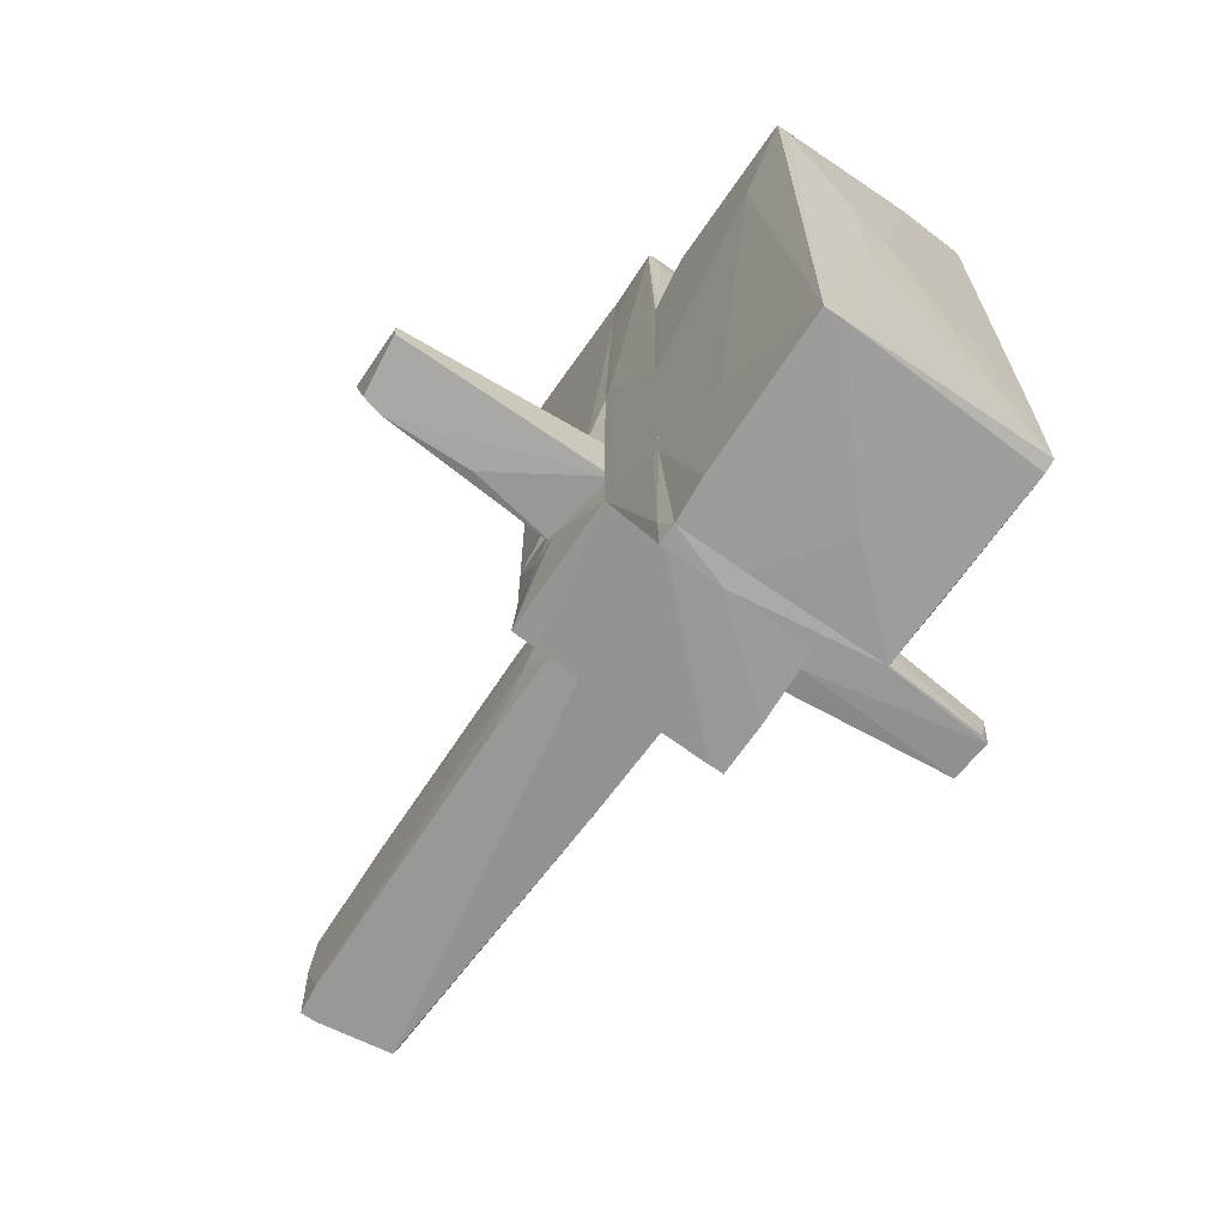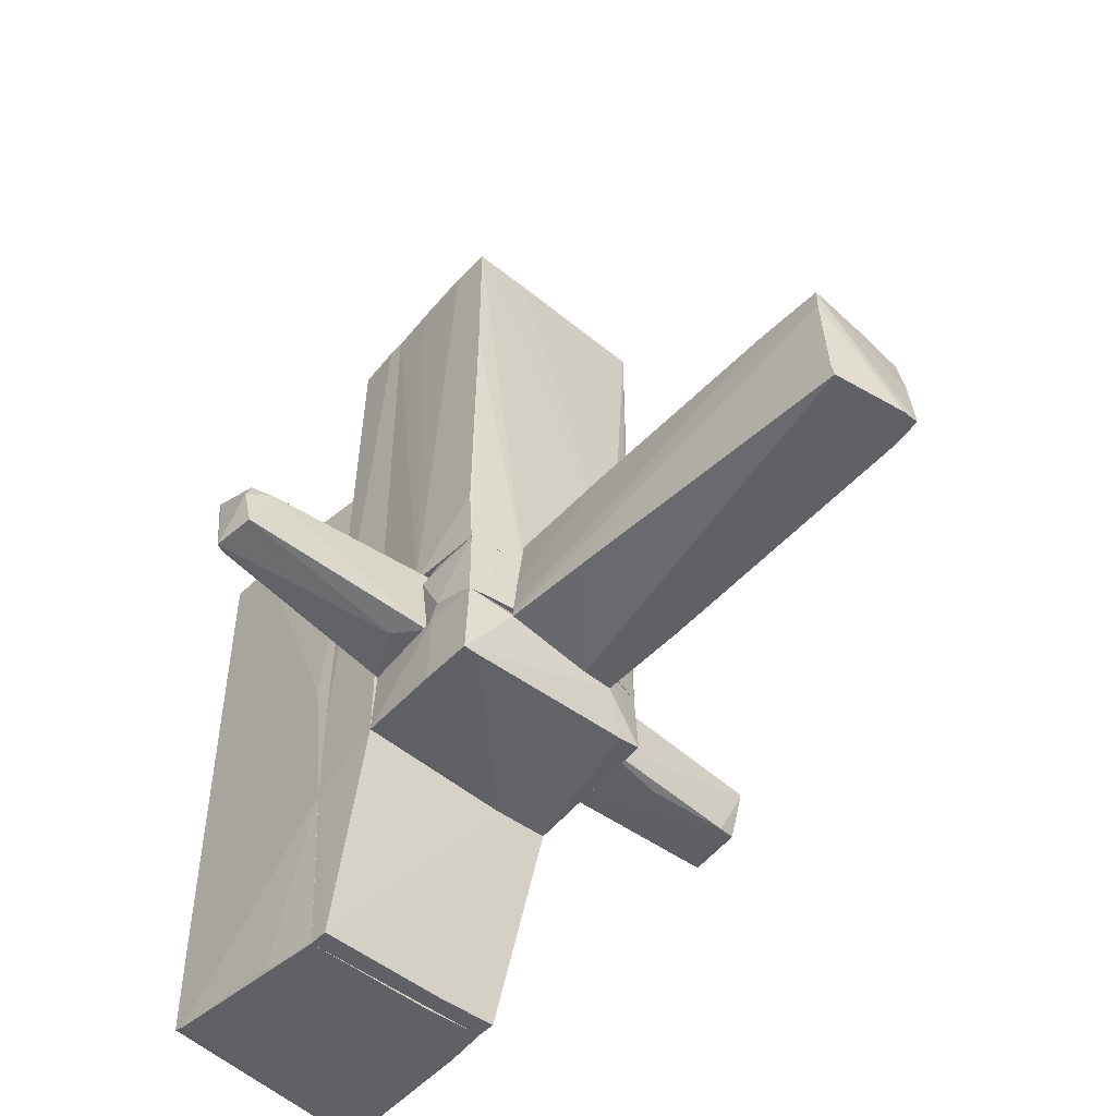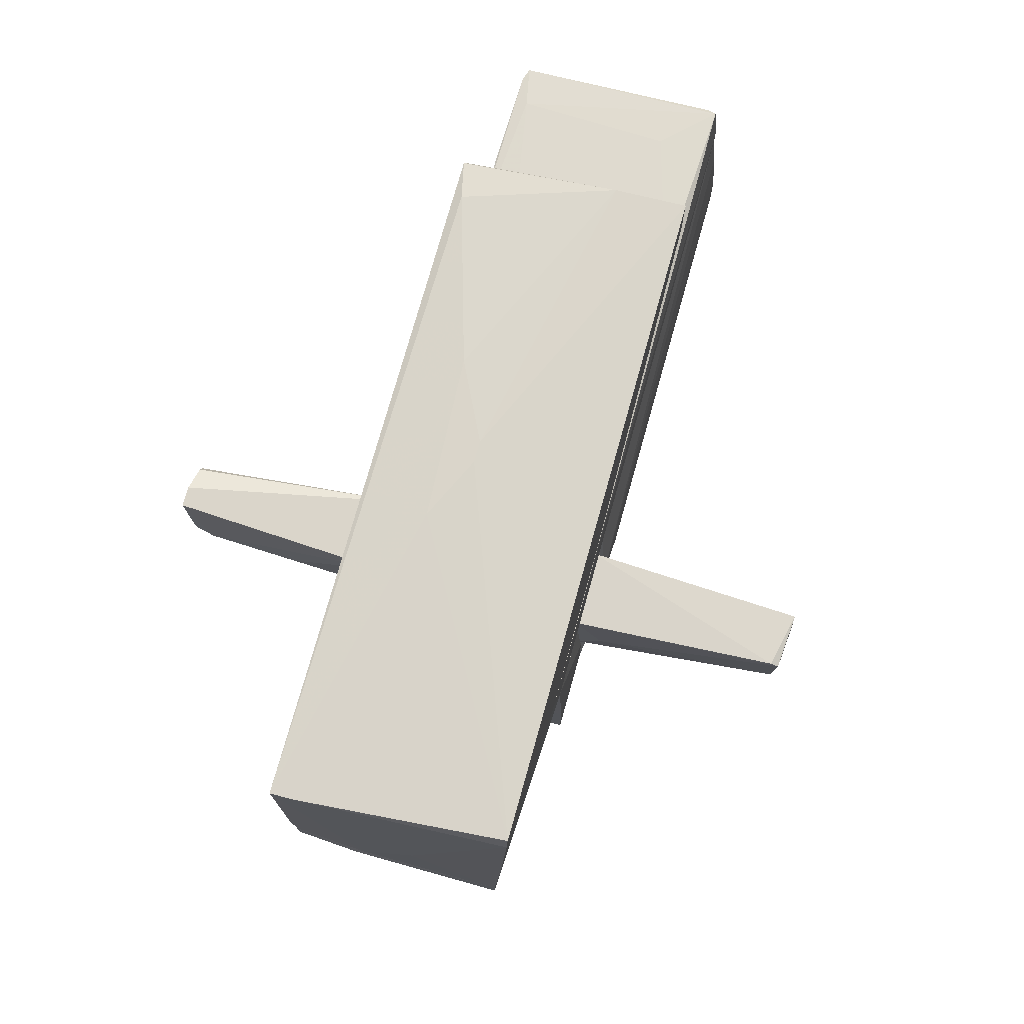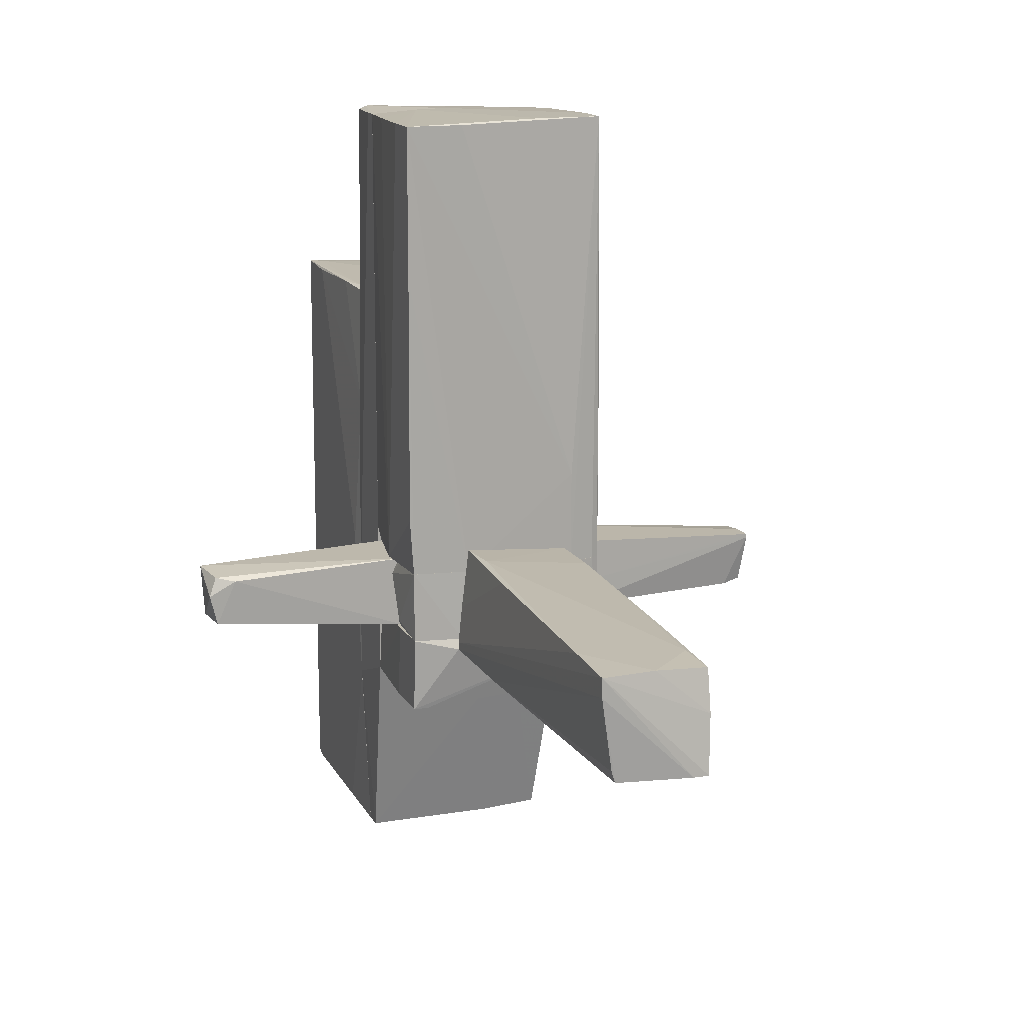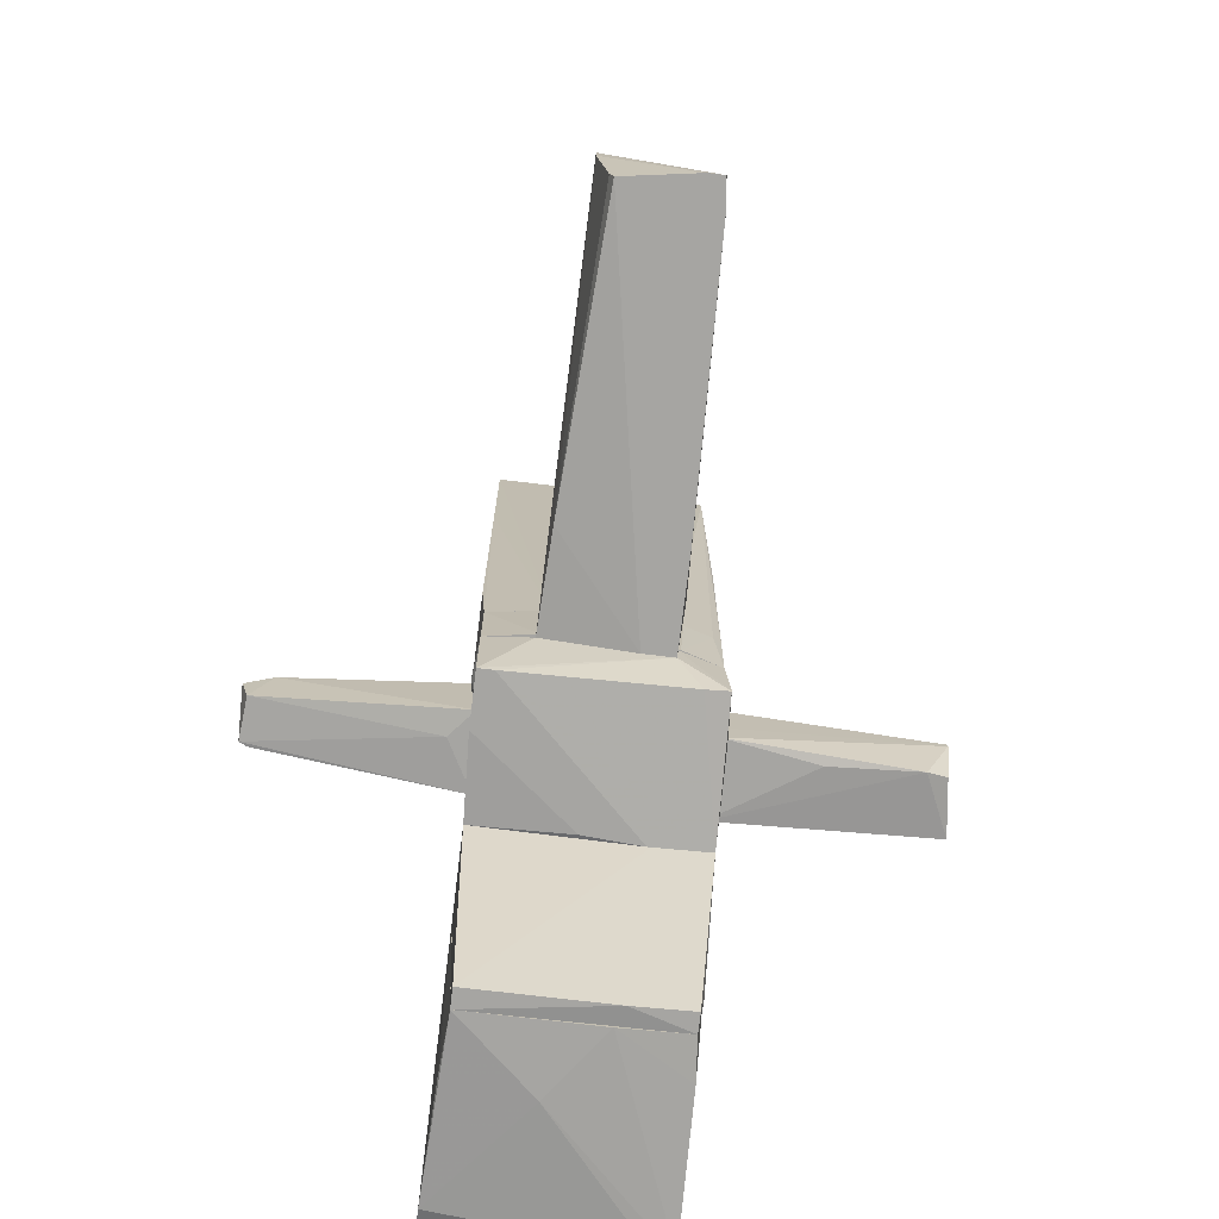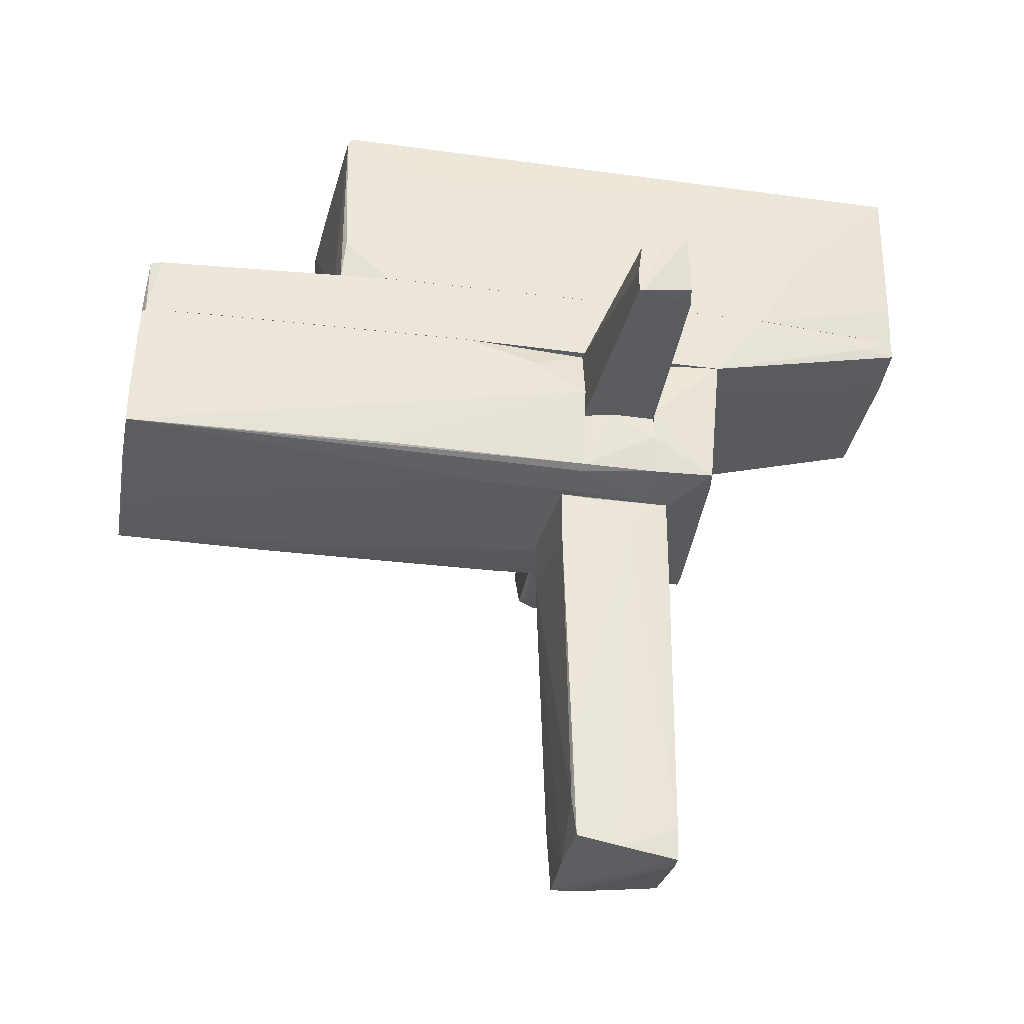
<metadata>
{"format":"obj","ext":"obj","renderer":"f3d","projection":"perspective","resolution":1024,"background":"white","views":[{"elev":-68.6,"azim":-34.8,"up":"+Y"},{"elev":-50.2,"azim":138.4,"up":"+Y"},{"elev":74.2,"azim":15.6,"up":"+Z"},{"elev":14.6,"azim":160.2,"up":"+Y"},{"elev":-73.7,"azim":173.2,"up":"+Y"},{"elev":-34.2,"azim":-100.7,"up":"+Z"}]}
</metadata>
<code>
o convex_0
v -0.5379 -1.25 -4.066
v 0.6049 -1.173 -1.476
v 0.5668 -0.7925 -1.476
v 0.5668 -0.3356 -5.399
v -0.5759 -0.2594 -1.476
v 0.4144 -1.364 -5.361
v -0.4997 -0.3737 -5.323
v -0.5759 -1.364 -1.476
v 0.4905 -0.1831 -1.476
v -0.4616 -1.364 -5.476
v 0.6049 -1.25 -1.476
v -0.6141 -0.9829 -1.819
v -0.4616 -0.3356 -4.904
v -0.2712 -1.364 -1.476
v 0.4524 -0.1831 -1.933
v 0.5668 -0.526 -5.399
v -0.5759 -0.2594 -2.085
v 0.5668 -0.2974 -4.751
v 0.5668 -1.288 -2.466
v -0.4997 -0.7925 -5.399
v -0.6141 -0.6023 -1.514
v 0.4524 -1.25 -5.361
v -0.5379 -0.3356 -4.256
v -0.4997 -1.364 -5.171
v 0.03349 -0.3356 -5.361
v 0.5287 -0.2212 -2.619
v -0.5759 -1.364 -2.352
v -0.3092 -1.364 -5.476
f 16 6 28
f 6 8 10
f 4 2 11
f 2 3 14
f 5 8 14
f 8 6 14
f 3 9 14
f 9 5 14
f 11 2 14
f 5 9 15
f 4 11 16
f 5 15 17
f 15 13 17
f 2 4 18
f 14 6 19
f 11 14 19
f 16 11 19
f 4 10 20
f 1 12 20
f 8 5 21
f 12 8 21
f 5 17 21
f 6 16 22
f 19 6 22
f 16 19 22
f 13 7 23
f 17 13 23
f 7 20 23
f 20 12 23
f 12 21 23
f 21 17 23
f 10 8 24
f 20 10 24
f 1 20 24
f 7 13 25
f 13 15 25
f 18 4 25
f 15 18 25
f 4 20 25
f 20 7 25
f 3 2 26
f 9 3 26
f 15 9 26
f 2 18 26
f 18 15 26
f 12 1 27
f 8 12 27
f 1 24 27
f 24 8 27
f 10 4 28
f 6 10 28
f 4 16 28
o convex_1
v 0.2238 4.235 0.0101
v -1.109 -0.4112 -0.5233
v 1.062 -0.4117 -0.6757
v -0.9569 4.235 -1.399
v 1.1 4.198 -1.438
v -0.6521 -0.4112 -1.476
v 1.024 -0.2588 0.0101
v -0.9569 4.159 0.0101
v 1.062 -0.4112 -1.399
v 1.024 4.197 0.0101
v -0.9949 -0.4112 0.0101
v -0.9949 -0.4112 -1.361
v 1.1 -0.4117 -0.6376
v 0.4905 -0.4112 -1.476
v -1.109 0.1224 -0.2185
v 0.9858 -0.4112 0.0101
v -0.6521 0.5413 -1.476
v 1.1 4.198 -1.056
v 1.1 0.1601 -1.399
v -1.071 0.8079 0.0101
v 0.5288 4.197 -1.438
v -0.9569 4.197 -0.028
v -0.9949 1.608 -1.361
v -0.9949 3.359 0.0101
v 0.5668 4.235 -0.06611
v 1.1 2.673 -1.438
v -0.3091 4.235 -1.399
v 1.062 4.198 -0.4473
v -0.9188 -0.4112 -1.399
v -0.9569 4.235 -1.018
f 52 50 58
f 35 29 36
f 29 35 38
f 30 31 39
f 35 36 39
f 31 30 40
f 31 37 41
f 38 35 41
f 39 31 41
f 31 34 42
f 37 31 42
f 32 30 43
f 30 39 43
f 35 39 44
f 41 35 44
f 39 41 44
f 34 32 45
f 42 34 45
f 33 42 45
f 41 33 46
f 41 37 47
f 33 41 47
f 39 36 48
f 43 39 48
f 32 33 49
f 45 32 49
f 33 45 49
f 36 29 50
f 30 32 51
f 40 30 51
f 32 40 51
f 32 43 52
f 48 36 52
f 43 48 52
f 36 50 52
f 32 29 53
f 29 38 53
f 46 33 53
f 42 33 54
f 37 42 54
f 33 47 54
f 47 37 54
f 33 32 55
f 32 53 55
f 53 33 55
f 38 41 56
f 41 46 56
f 53 38 56
f 46 53 56
f 34 31 57
f 32 34 57
f 31 40 57
f 40 32 57
f 29 32 58
f 50 29 58
f 32 52 58
o convex_2
v 0.9095 2.445 0.7338
v -1.071 -2.354 0.6576
v -1.071 -2.354 0.7338
v 0.9477 -3.916 0.7338
v 1.024 4.198 0.01017
v -1.071 -1.859 0.01017
v -0.9568 4.159 0.6195
v 1.024 -1.859 0.01017
v -0.9568 4.159 0.01017
v -0.9568 -3.878 0.5434
v 0.9858 4.198 0.6195
v -1.033 1.645 0.7338
v 0.9477 -3.916 0.5434
v 1.024 -2.126 0.7338
v -0.9568 -3.878 0.7338
v -1.071 0.9977 0.08639
v -0.6522 2.521 0.7338
v 0.2621 4.236 0.01017
v -0.9949 4.045 0.6195
v -0.5378 -1.896 0.01017
v -0.8807 3.778 0.6576
v 0.9095 4.236 0.5815
v -1.071 -0.3725 0.7338
v -0.3854 -3.916 0.5434
v 1.024 -1.173 0.7338
v -0.8807 4.198 0.04828
v -0.9949 3.436 0.01017
v 1.024 4.198 0.1625
v 0.5287 3.74 0.6576
v -0.9949 -3.572 0.5815
v -0.9949 2.14 0.7338
v -1.071 0.8827 0.01017
f 74 85 90
f 59 61 62
f 60 61 64
f 64 63 66
f 63 64 67
f 61 59 70
f 59 62 72
f 66 63 72
f 62 71 72
f 71 66 72
f 62 61 73
f 64 61 74
f 70 59 75
f 63 67 76
f 65 67 77
f 64 66 78
f 68 64 78
f 66 71 78
f 69 65 79
f 65 77 79
f 65 69 80
f 63 76 80
f 61 70 81
f 74 61 81
f 70 77 81
f 77 74 81
f 71 62 82
f 62 73 82
f 73 68 82
f 68 78 82
f 78 71 82
f 69 59 83
f 59 72 83
f 72 63 83
f 67 65 84
f 76 67 84
f 65 80 84
f 80 76 84
f 67 64 85
f 77 67 85
f 74 77 85
f 80 69 86
f 63 80 86
f 69 83 86
f 83 63 86
f 59 69 87
f 75 59 87
f 69 79 87
f 79 75 87
f 61 60 88
f 60 64 88
f 64 68 88
f 73 61 88
f 68 73 88
f 70 75 89
f 77 70 89
f 75 79 89
f 79 77 89
f 64 74 90
f 85 64 90
o convex_3
v 1.024 -0.6032 0.9245
v -1.071 -2.773 1.42
v -1.071 -2.773 1.534
v -1.033 2.178 2.562
v 1.024 -3.725 2.639
v 1.024 2.293 2.6
v -0.9568 2.178 0.7339
v 0.9477 -3.916 0.7341
v -1.033 -3.878 2.639
v 0.9477 2.217 0.7341
v -0.9568 -3.878 0.7339
v -0.4998 0.2733 2.715
v -1.071 -0.3357 0.7341
v -0.9568 1.798 2.677
v -1.071 1.15 2.143
v 1.024 -2.163 0.7341
v -0.1567 -0.6026 2.715
v -1.033 2.14 1.153
v -0.6141 2.217 0.7721
v -1.071 -2.392 0.7341
v 0.9858 2.254 1.267
v 1.024 -3.764 2.524
v -0.4236 -1.173 2.715
v 0.3763 2.255 2.639
v -0.3093 -3.916 0.7339
v -1.033 2.14 2.639
v 0.1858 -3.916 1.42
v -0.9949 -3.878 1.153
v -1.033 1.683 0.7341
v 1.024 -2.544 2.639
v 1.024 2.254 2.105
v 0.9095 2.255 0.9245
v 0.9858 -3.84 1.344
v 0.9858 0.9972 0.7341
v 0.9095 2.293 2.524
v -0.8426 -3.878 2.639
v -0.1567 -0.4123 2.715
f 107 120 127
f 95 91 96
f 93 92 99
f 92 93 103
f 97 101 103
f 99 102 104
f 93 99 105
f 103 93 105
f 91 95 106
f 94 97 108
f 105 94 108
f 103 105 108
f 97 94 109
f 100 97 109
f 92 103 110
f 103 101 110
f 106 95 112
f 102 99 113
f 95 107 113
f 107 102 113
f 104 102 114
f 97 100 115
f 101 97 115
f 106 98 115
f 99 104 116
f 94 105 116
f 105 99 116
f 114 94 116
f 104 114 116
f 98 112 117
f 115 98 117
f 99 115 117
f 99 92 118
f 92 110 118
f 110 101 118
f 115 99 118
f 101 115 118
f 97 103 119
f 108 97 119
f 103 108 119
f 95 96 120
f 107 95 120
f 96 91 121
f 111 96 121
f 100 109 122
f 96 111 122
f 111 100 122
f 98 106 123
f 112 98 123
f 106 112 123
f 91 106 124
f 100 111 124
f 115 100 124
f 106 115 124
f 121 91 124
f 111 121 124
f 109 94 125
f 94 114 125
f 114 96 125
f 96 122 125
f 122 109 125
f 112 95 126
f 95 113 126
f 113 99 126
f 99 117 126
f 117 112 126
f 102 107 127
f 96 114 127
f 114 102 127
f 120 96 127
o convex_4
v -0.995 -1.135 0.0101
v -0.5756 -1.364 -1.476
v -0.5756 -1.135 -1.476
v 1.024 -1.859 0.0101
v 1.062 -1.135 -1.399
v -1.033 -1.745 -1.361
v 1.062 -1.897 -1.361
v -1.071 -1.859 0.0101
v 0.9858 -1.135 0.0101
v -1.071 -1.135 -0.9801
v -0.4997 -1.897 0.0101
v 0.6047 -1.25 -1.476
v -0.995 -1.135 -1.361
v -0.8043 -1.783 -1.361
v -1.109 -1.135 -0.6759
v 1.062 -1.897 -0.8277
v 1.062 -1.135 -0.866
v 0.9097 -1.897 -1.361
v 0.0716 -1.897 -0.028
f 138 143 146
f 130 128 132
f 130 129 133
f 131 128 135
f 128 131 136
f 132 128 136
f 128 130 137
f 131 135 138
f 129 130 139
f 130 132 139
f 132 134 139
f 134 129 139
f 130 133 140
f 137 130 140
f 133 137 140
f 133 129 141
f 135 133 141
f 135 128 142
f 133 135 142
f 128 137 142
f 137 133 142
f 134 132 143
f 138 134 143
f 136 131 144
f 132 136 144
f 131 143 144
f 143 132 144
f 129 134 145
f 134 138 145
f 138 135 145
f 141 129 145
f 135 141 145
f 131 138 146
f 143 131 146
o convex_5
v -1.071 -1.135 -0.9805
v 1.062 -0.4118 -0.9043
v 1.062 -0.4118 -1.399
v 1.062 -1.135 -1.399
v -0.9188 -0.4118 -1.399
v 1.024 -1.135 -0.7519
v -0.9949 -0.4118 -0.7519
v -0.6138 -1.135 -1.476
v -1.071 -1.135 -0.7519
v 1.1 -0.5641 -0.7519
v 0.4906 -0.4118 -1.476
v -0.9949 -1.135 -1.361
v 0.5665 -1.135 -1.476
v -0.6519 -0.4118 -1.476
v -0.9949 -0.4118 -1.361
v 1.024 -0.4118 -0.7519
v -1.071 -0.7165 -0.7519
v 1.1 -1.021 -0.9805
f 156 152 164
f 148 149 151
f 147 150 152
f 148 151 153
f 150 147 154
f 147 152 155
f 152 153 155
f 149 148 156
f 153 152 156
f 151 149 157
f 154 147 158
f 151 154 158
f 149 150 159
f 150 154 159
f 157 149 159
f 154 157 159
f 154 151 160
f 151 157 160
f 157 154 160
f 153 151 161
f 158 147 161
f 151 158 161
f 148 153 162
f 156 148 162
f 153 156 162
f 147 155 163
f 155 153 163
f 161 147 163
f 153 161 163
f 150 149 164
f 152 150 164
f 149 156 164
o convex_6
v 3.043 -0.526 -0.2186
v -1.109 -0.8687 -0.7518
v -3.052 -0.5641 -0.7136
v -3.09 -1.021 -0.02801
v -0.9945 -0.4118 0.0101
v 0.9855 -1.135 0.0101
v 1.024 -1.135 -0.7518
v 1.024 -0.4118 -0.7518
v -2.823 -1.097 -0.6375
v 2.967 -0.983 -0.5994
v -3.052 -0.6022 -0.1042
v 0.9855 -0.4118 0.0101
v 2.928 -0.983 -0.1423
v 2.967 -0.4879 -0.5613
v -0.9945 -0.4118 -0.7518
v -0.9945 -1.135 0.0101
v 3.043 -0.4499 -0.1805
v -1.032 -1.135 -0.7518
v -3.052 -0.5261 -0.4851
v 2.776 -0.526 -0.6374
v -3.013 -1.059 -0.5994
v 1.252 -1.135 -0.4851
v -3.09 -0.8306 -0.02801
v -1.947 -1.135 -0.5994
v 3.004 -0.983 -0.1805
v 3.043 -0.6784 -0.5994
v -3.052 -0.5261 -0.7136
v -3.052 -0.5641 -0.1804
f 183 187 192
f 171 166 172
f 169 170 176
f 172 169 176
f 176 170 177
f 172 166 179
f 169 172 179
f 169 168 180
f 170 169 180
f 171 170 180
f 168 173 180
f 172 176 181
f 176 177 181
f 178 172 181
f 167 166 182
f 166 171 182
f 173 167 182
f 171 180 182
f 169 179 183
f 171 172 184
f 174 171 184
f 172 178 184
f 168 167 185
f 167 173 185
f 173 168 185
f 170 171 186
f 171 174 186
f 167 168 187
f 168 169 187
f 169 175 187
f 180 173 188
f 173 182 188
f 182 180 188
f 177 170 189
f 165 181 189
f 181 177 189
f 170 186 189
f 186 174 189
f 181 165 190
f 178 181 190
f 174 184 190
f 184 178 190
f 165 189 190
f 189 174 190
f 166 167 191
f 179 166 191
f 183 179 191
f 167 187 191
f 187 183 191
f 175 169 192
f 169 183 192
f 187 175 192

</code>
